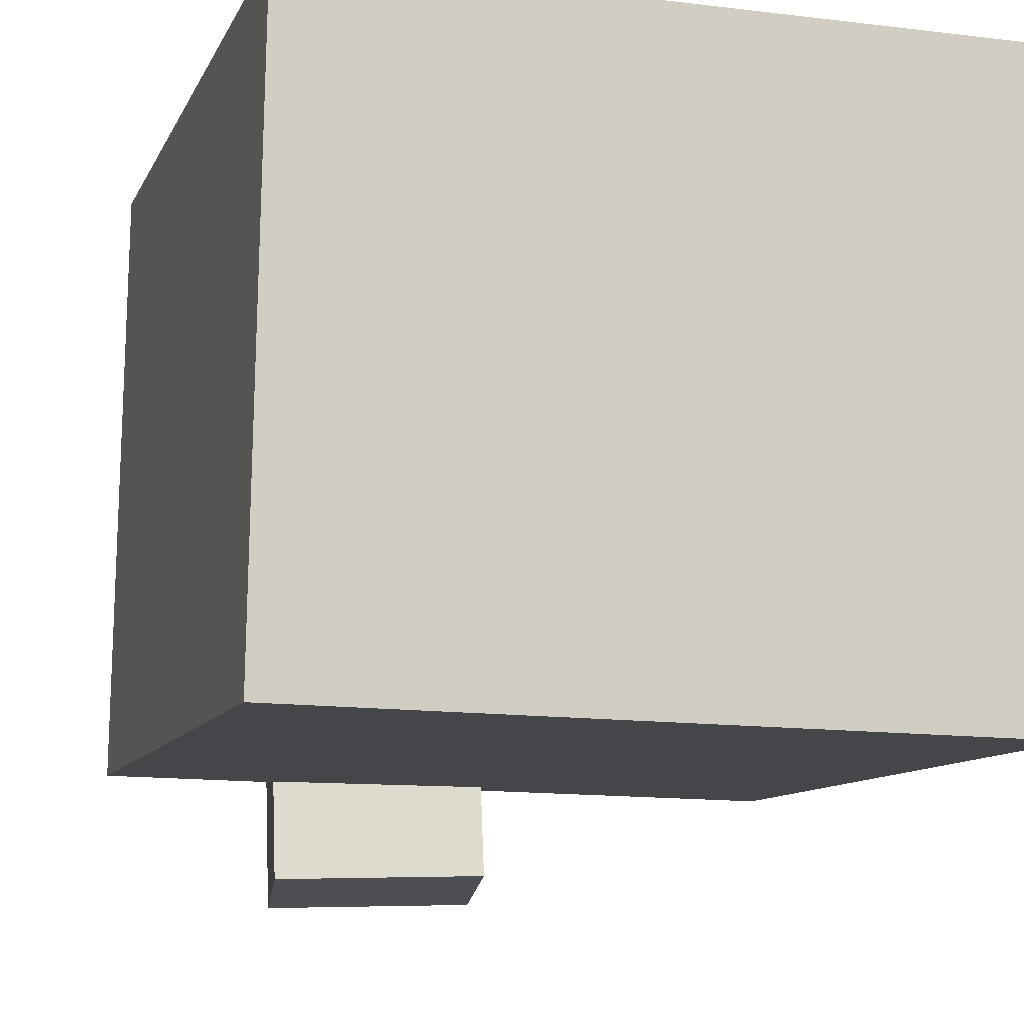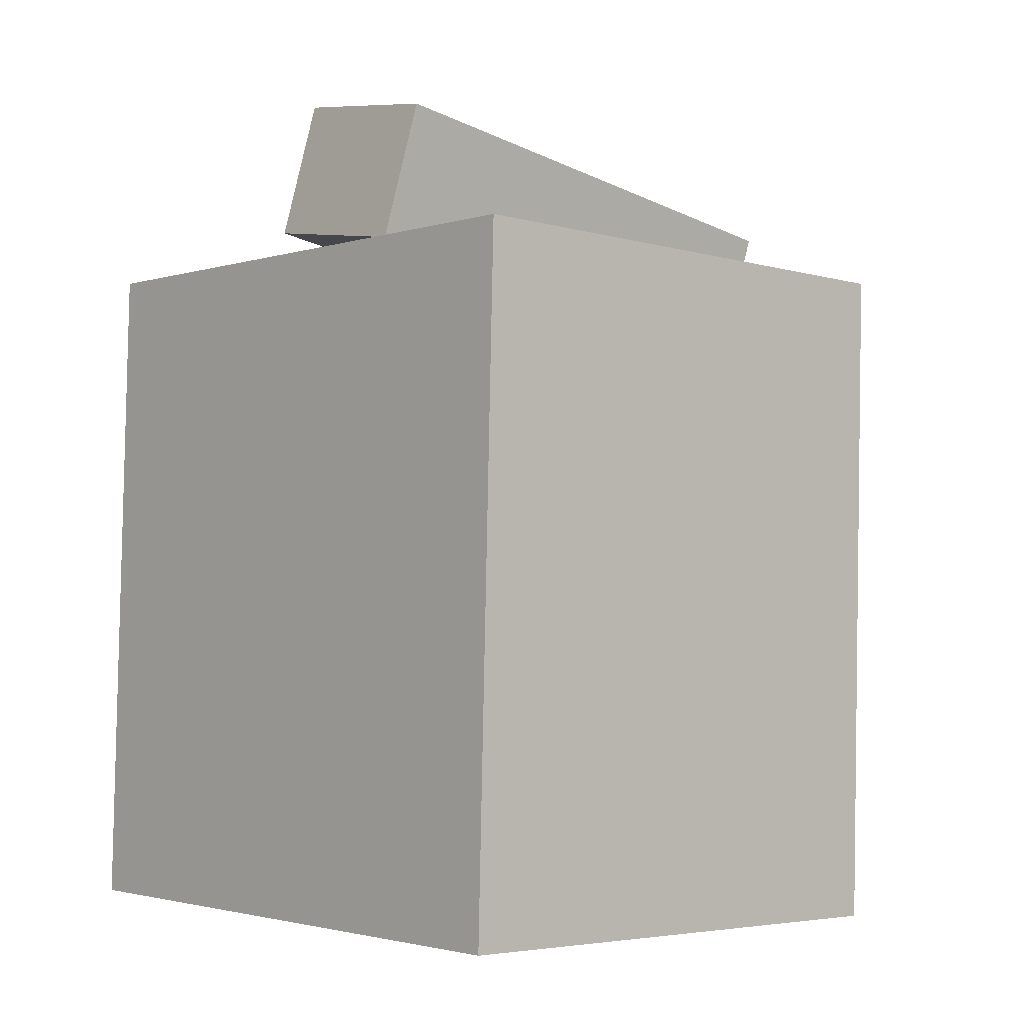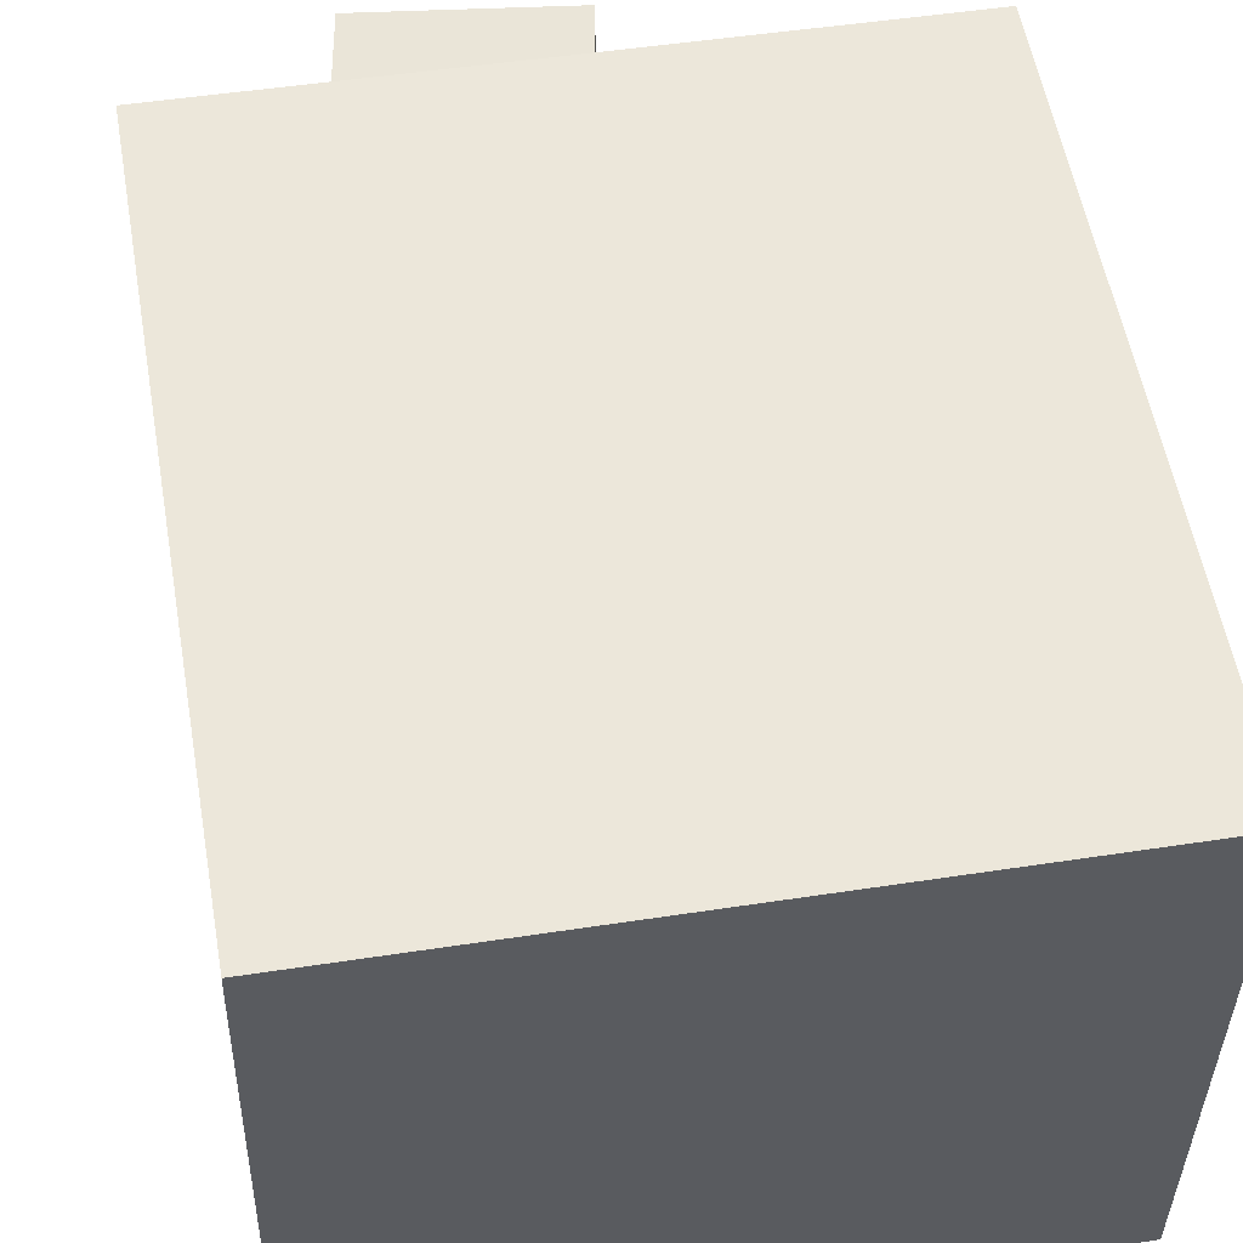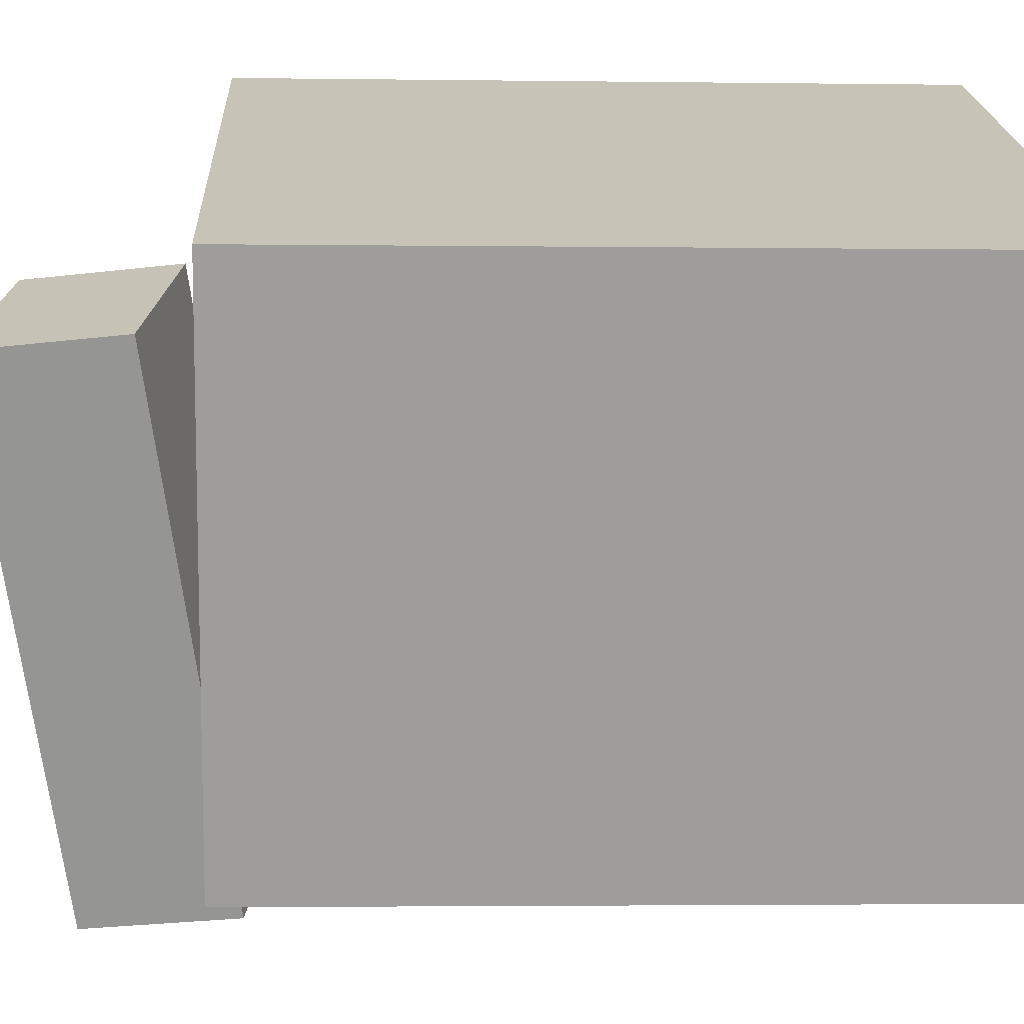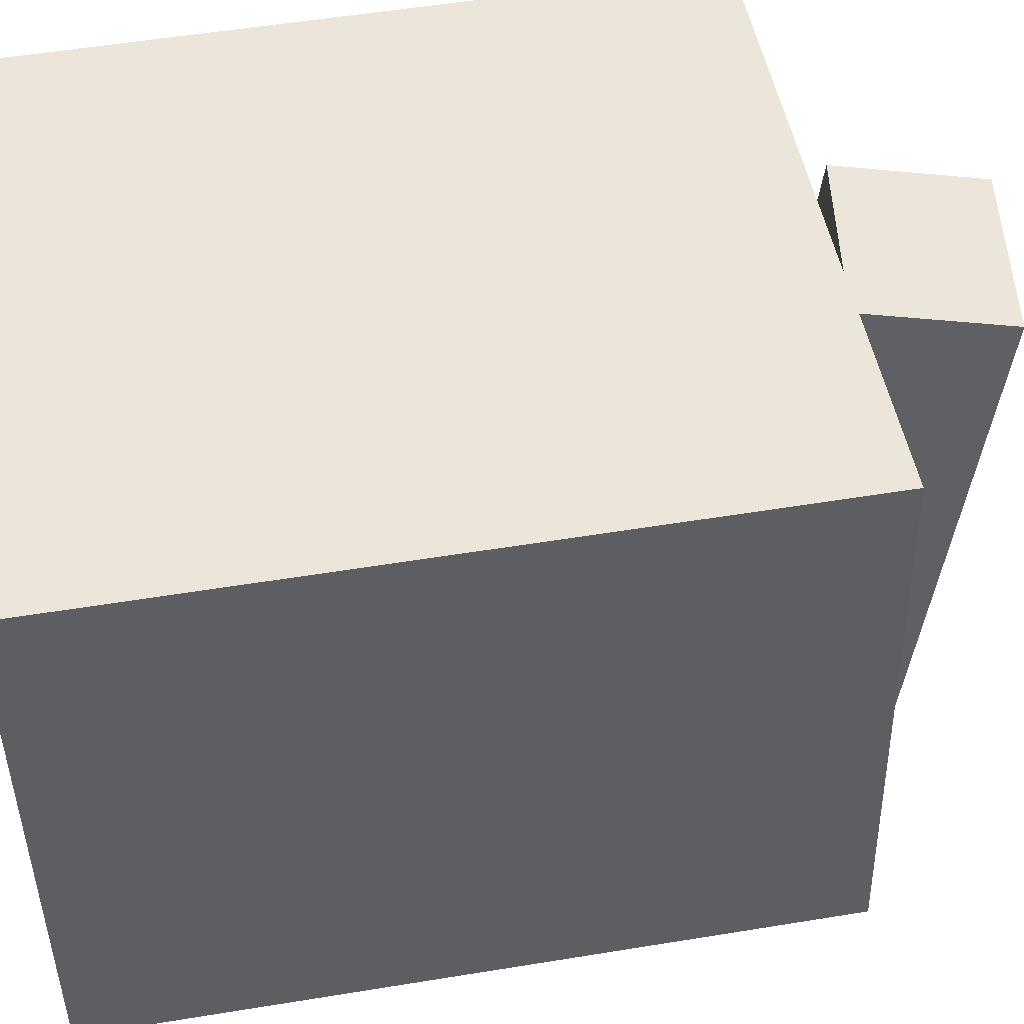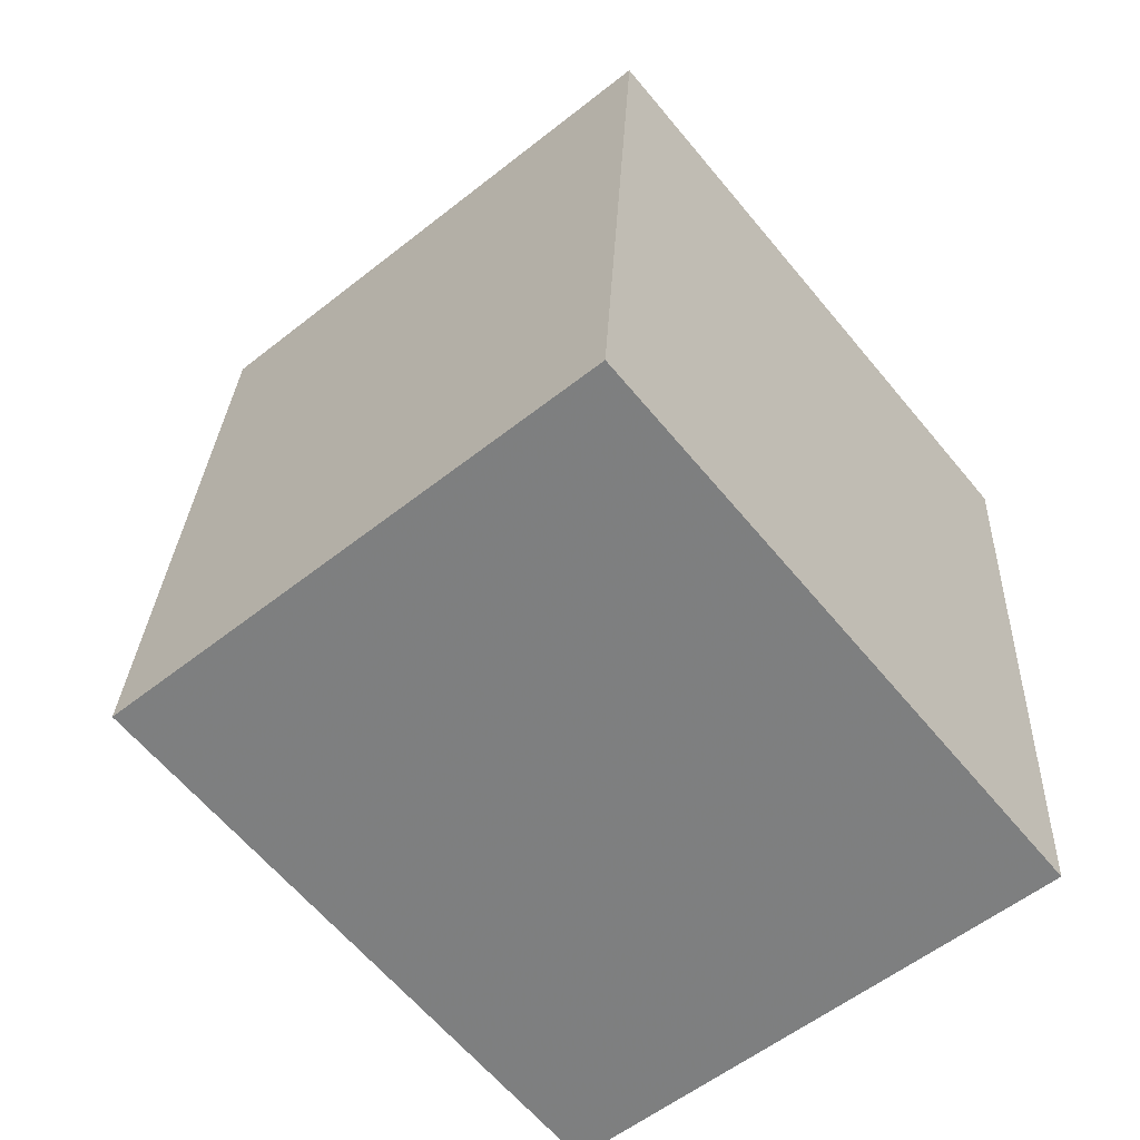
<metadata>
{"format":"obj","ext":"obj","renderer":"f3d","projection":"perspective","resolution":1024,"background":"white","views":[{"elev":-10.7,"azim":-18.6,"up":"+Z"},{"elev":-6.2,"azim":48.6,"up":"+Y"},{"elev":53.2,"azim":-12.7,"up":"+Z"},{"elev":20.4,"azim":-95.5,"up":"+Z"},{"elev":46.8,"azim":77.1,"up":"+Z"},{"elev":-58.4,"azim":-49.7,"up":"+Y"}]}
</metadata>
<code>
v 0.2976 0.2844 0.329
v 0.291 0.2945 -0.1851
v -0.2973 0.315 0.3373
v -0.304 0.325 -0.1768
v 0.2639 -0.3691 0.3166
v 0.2572 -0.359 -0.1975
v -0.3311 -0.3385 0.3249
v -0.3377 -0.3285 -0.1892
f 1.0 7.0 5.0
f 1.0 3.0 7.0
f 1.0 4.0 3.0
f 1.0 2.0 4.0
f 3.0 8.0 7.0
f 3.0 4.0 8.0
f 5.0 7.0 8.0
f 5.0 8.0 6.0
f 1.0 5.0 6.0
f 1.0 6.0 2.0
f 2.0 6.0 8.0
f 2.0 8.0 4.0
v 0.02183 0.3265 0.2356
v 0.01997 0.261 -0.261
v 0.04976 0.4625 0.2176
v 0.04791 0.397 -0.279
v -0.1581 0.3629 0.2315
v -0.1599 0.2974 -0.2651
v -0.1301 0.4989 0.2135
v -0.132 0.4334 -0.2831
f 9.0 15.0 13.0
f 9.0 11.0 15.0
f 9.0 12.0 11.0
f 9.0 10.0 12.0
f 11.0 16.0 15.0
f 11.0 12.0 16.0
f 13.0 15.0 16.0
f 13.0 16.0 14.0
f 9.0 13.0 14.0
f 9.0 14.0 10.0
f 10.0 14.0 16.0
f 10.0 16.0 12.0

</code>
